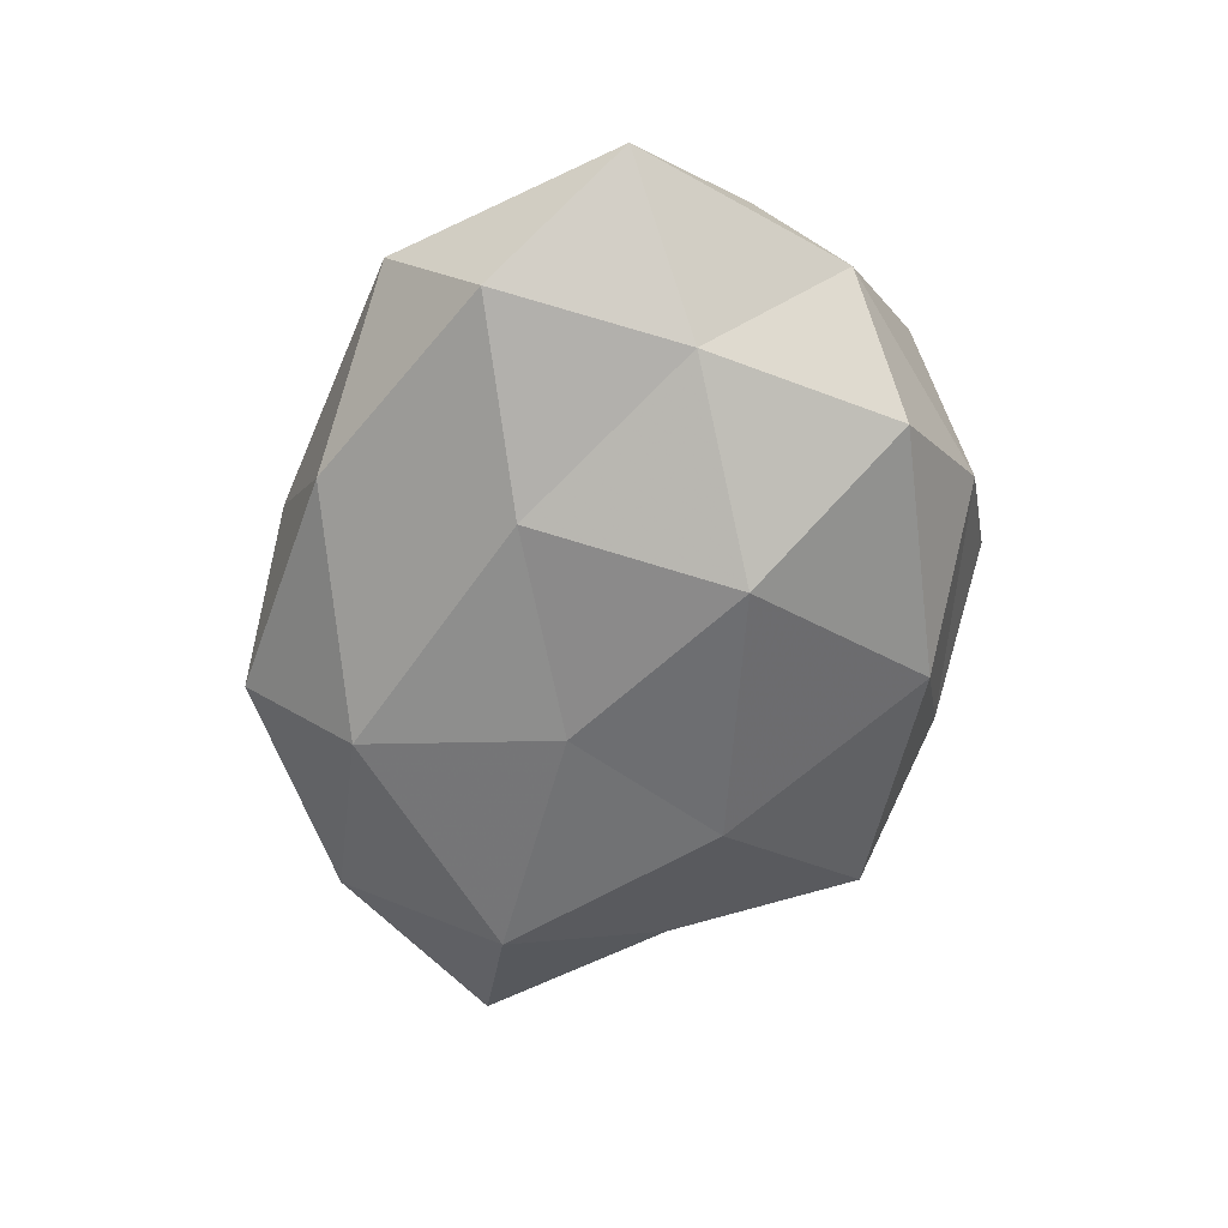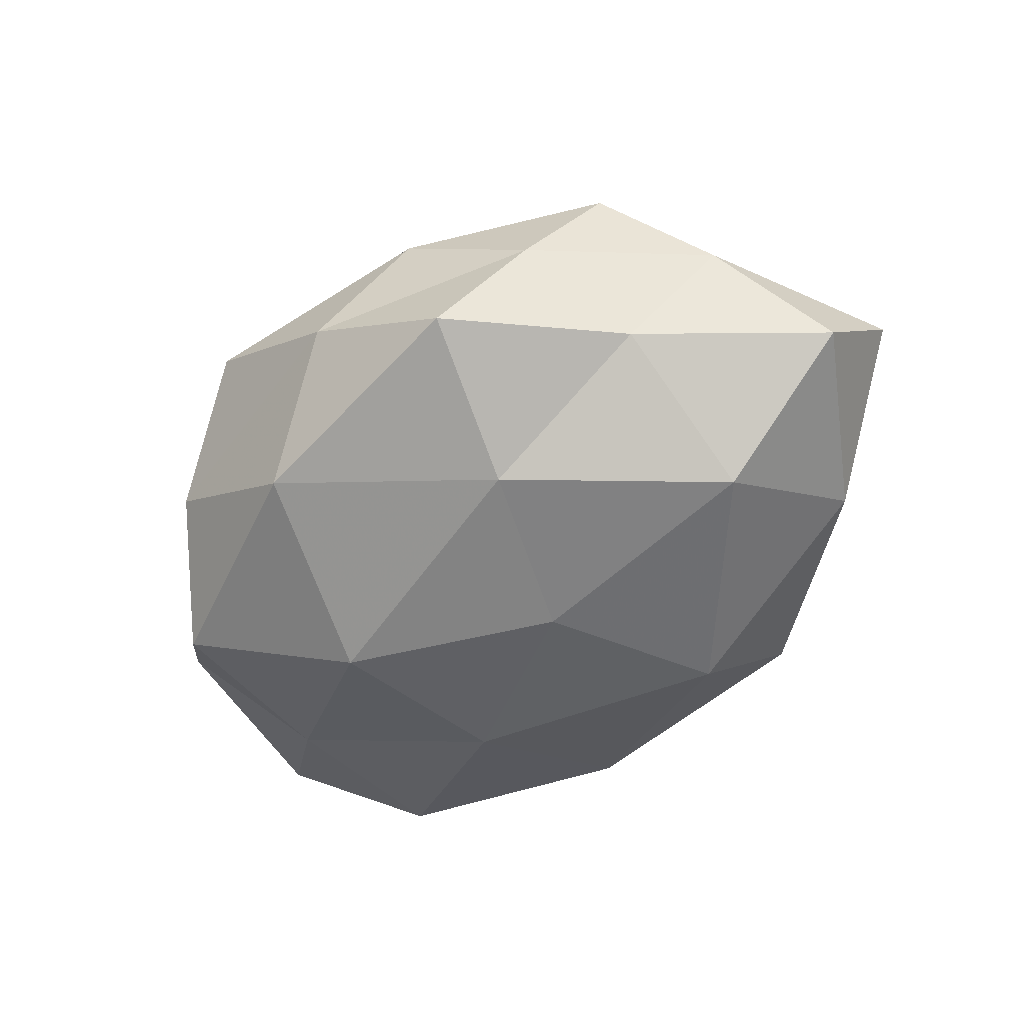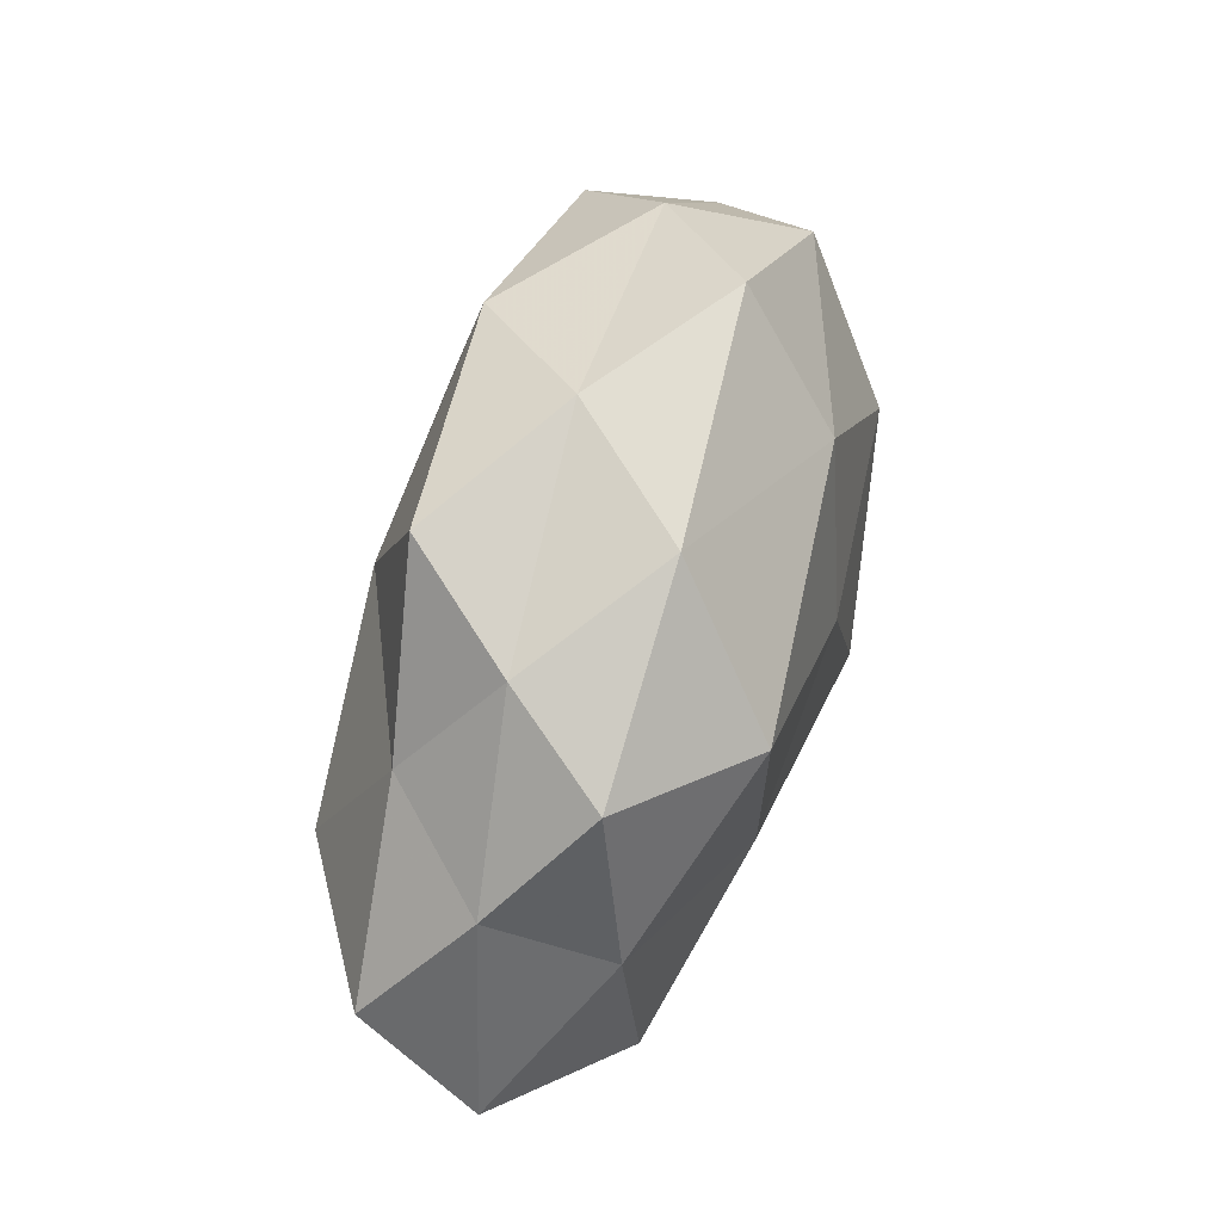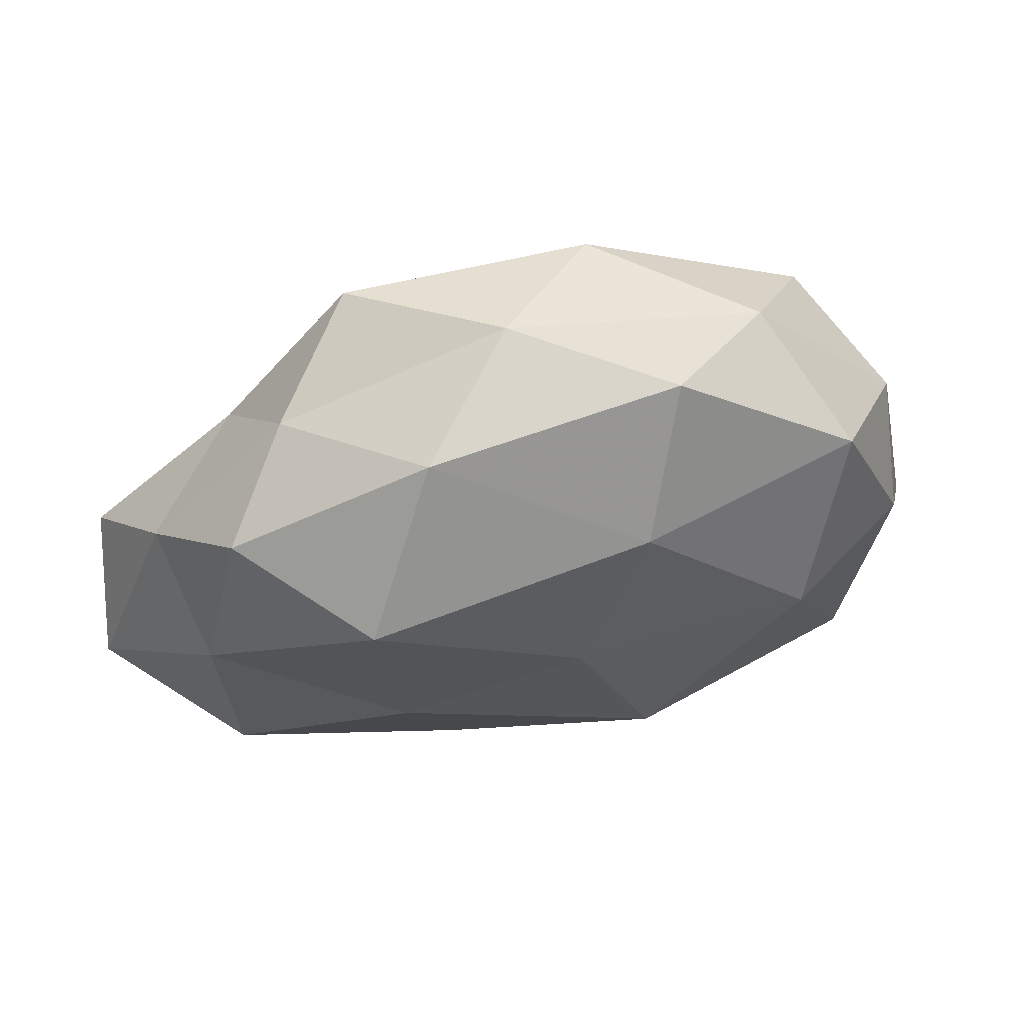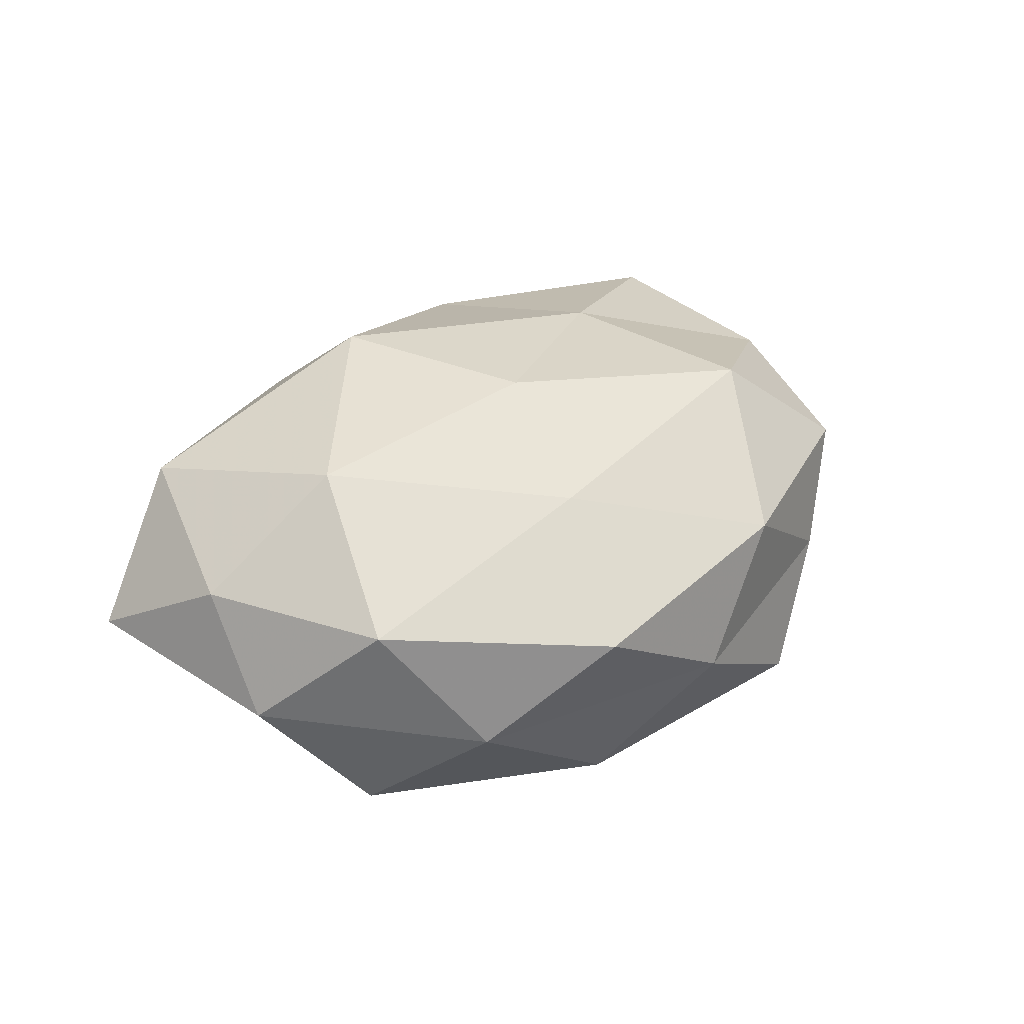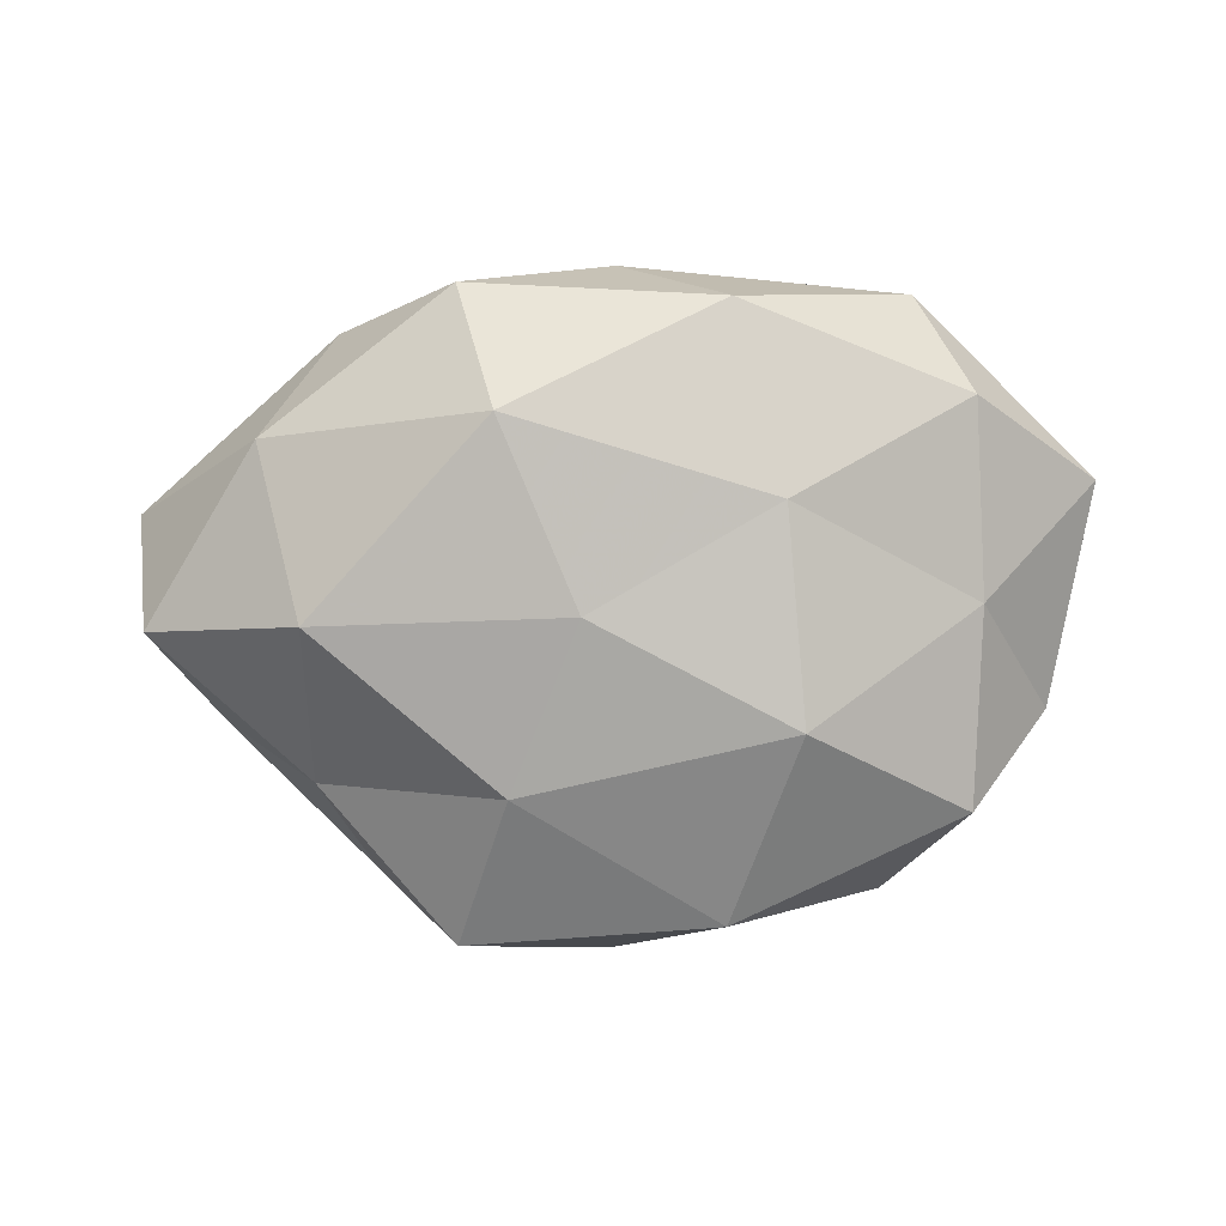
<metadata>
{"format":"obj","ext":"obj","renderer":"f3d","projection":"perspective","resolution":1024,"background":"white","views":[{"elev":-59.5,"azim":72.3,"up":"+Z"},{"elev":-55.7,"azim":-140.5,"up":"+Z"},{"elev":59.6,"azim":-71.8,"up":"+Y"},{"elev":62.6,"azim":-11.5,"up":"+Y"},{"elev":33.3,"azim":139.4,"up":"+Z"},{"elev":-78.7,"azim":-0.2,"up":"+Z"}]}
</metadata>
<code>
v -0.02037 -0.006136 0.02319
v -0.01461 -0.02636 -0.02201
v 0.002537 0.006023 0.02515
v 0.01152 0.02727 0.02073
v 0.01803 -0.01648 -0.02121
v -0.03635 0.0189 -0.0122
v -0.05891 -0.01048 0.003869
v -0.01953 0.03793 -0.01521
v -0.03003 0.03275 -0.001418
v 0.04125 -0.003523 -0.01518
v 0.04275 -0.02112 0.01503
v -0.0132 0.01786 -0.02305
v -0.01952 -0.03957 -0.008578
v 0.03124 0.03392 -0.004658
v 0.01203 0.03423 -0.01881
v 0.03301 0.004216 0.02198
v -0.01367 0.03827 0.01117
v -0.04825 0.01507 0.001073
v -0.03646 -0.002057 -0.02285
v 0.04006 -0.02734 -0.01262
v 0.04995 0.001024 0.009266
v 0.01542 -0.03231 0.01361
v -0.03443 -0.03242 0.004549
v 0.04036 0.024 0.01039
v -0.03847 0.02681 0.01118
v -0.00489 -0.003664 -0.0248
v -0.01365 -0.02994 0.01744
v -0.001061 -0.0408 0.003578
v 0.01236 -0.01784 0.02589
v -0.02342 0.02144 0.02424
v 0.05621 -0.0159 -0.001548
v 0.04047 0.02086 -0.01707
v -0.04287 -0.01859 0.01684
v 0.01729 0.04228 0.00846
v -0.0442 0.005829 0.01515
v 0.03406 -0.0376 0.001498
v -0.05636 0.001234 -0.01021
v -0.001372 0.042 -0.0037
v 0.05094 0.01161 -0.003702
v -0.04261 -0.02165 -0.01056
v 0.01203 -0.03838 -0.01211
v 0.02021 0.009247 -0.02617
f 6 9 8
f 6 8 12
f 12 8 15
f 16 4 3
f 18 9 6
f 6 12 19
f 10 20 5
f 21 16 11
f 24 4 16
f 21 24 16
f 9 25 17
f 18 25 9
f 2 26 5
f 19 26 2
f 19 12 26
f 23 13 28
f 27 28 22
f 23 28 27
f 29 3 1
f 16 3 29
f 16 29 11
f 11 29 22
f 29 1 27
f 22 29 27
f 30 1 3
f 3 4 30
f 4 17 30
f 30 17 25
f 31 20 10
f 21 11 31
f 14 32 15
f 7 23 33
f 27 1 33
f 33 23 27
f 4 34 17
f 24 34 4
f 24 14 34
f 7 35 18
f 18 35 25
f 35 1 30
f 25 35 30
f 35 33 1
f 7 33 35
f 11 22 36
f 36 22 28
f 11 36 31
f 31 36 20
f 37 18 6
f 37 7 18
f 37 6 19
f 8 9 38
f 38 15 8
f 14 15 38
f 9 17 38
f 34 14 38
f 38 17 34
f 39 14 24
f 21 39 24
f 31 10 39
f 21 31 39
f 39 10 32
f 39 32 14
f 40 2 13
f 19 2 40
f 40 23 7
f 40 13 23
f 37 40 7
f 37 19 40
f 2 5 41
f 13 2 41
f 41 5 20
f 41 28 13
f 20 36 41
f 36 28 41
f 10 5 42
f 12 15 42
f 42 5 26
f 26 12 42
f 32 10 42
f 42 15 32

</code>
